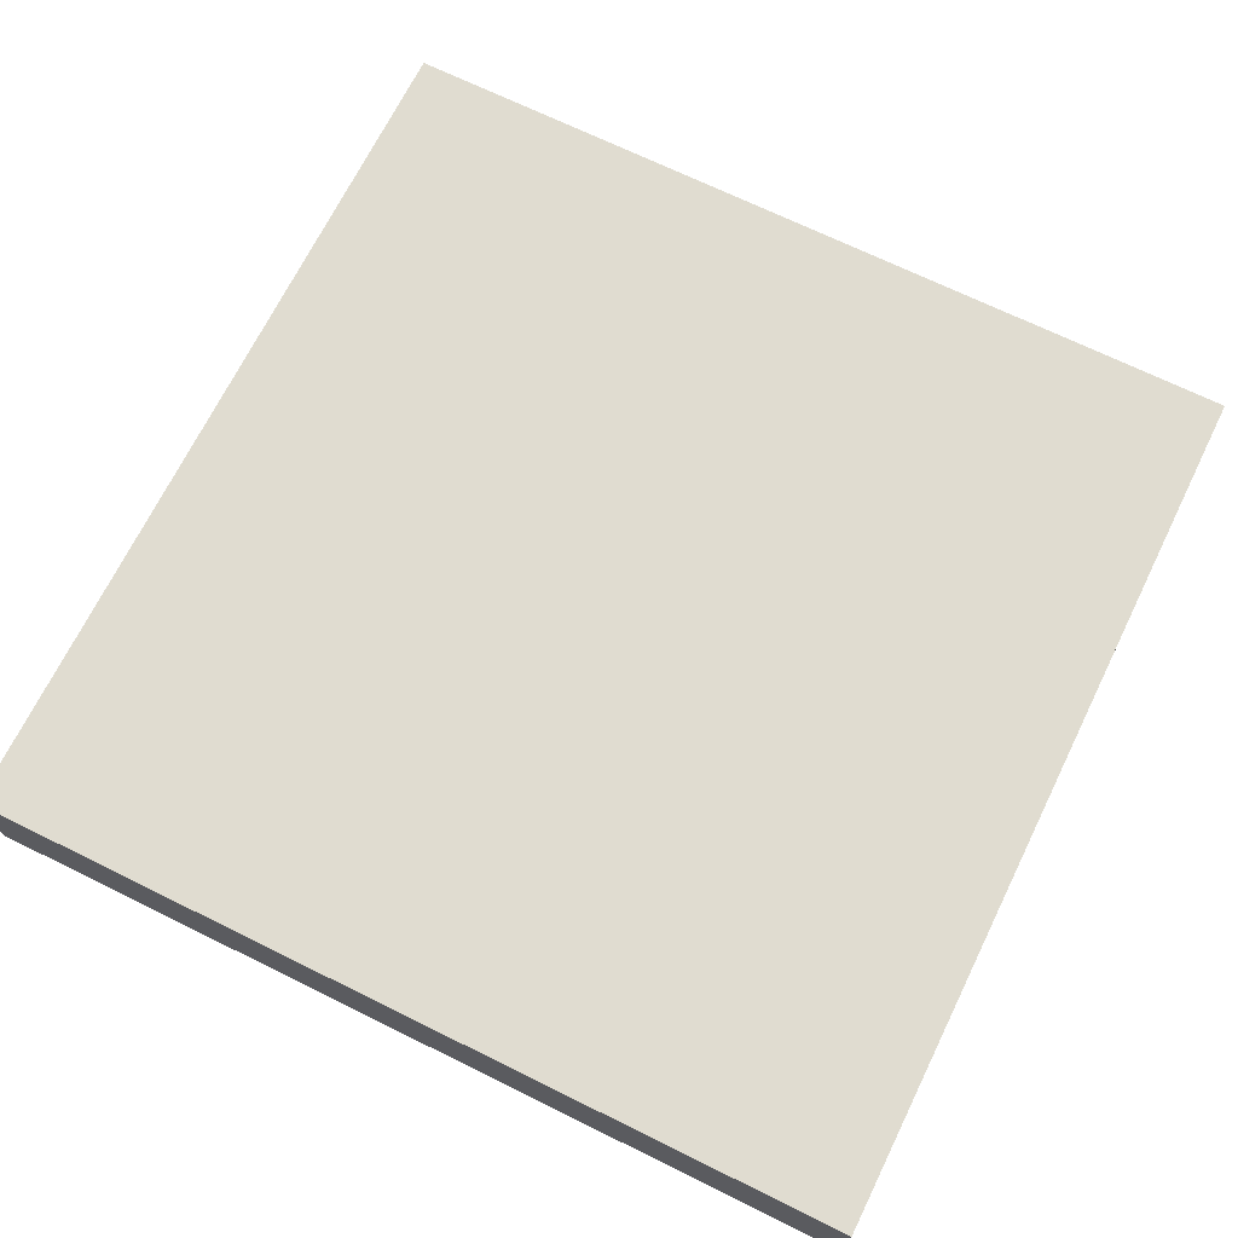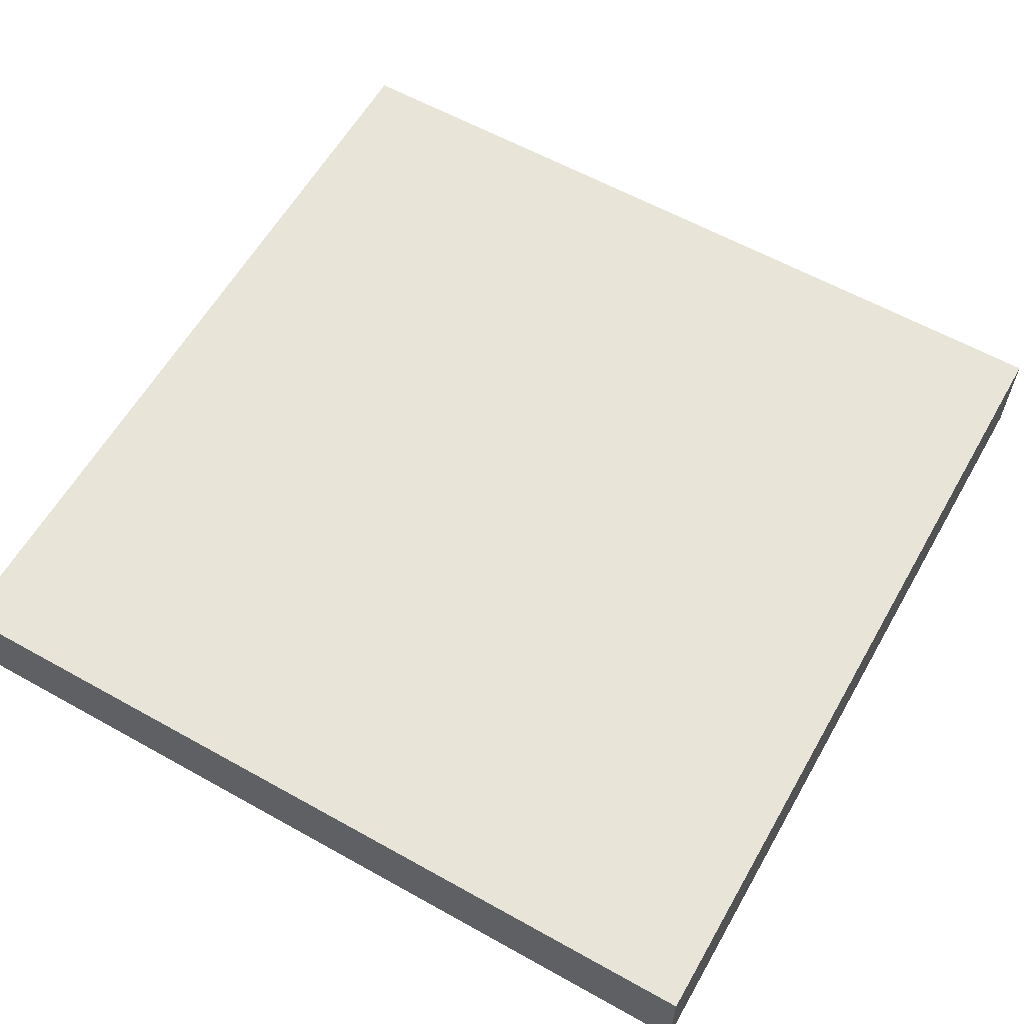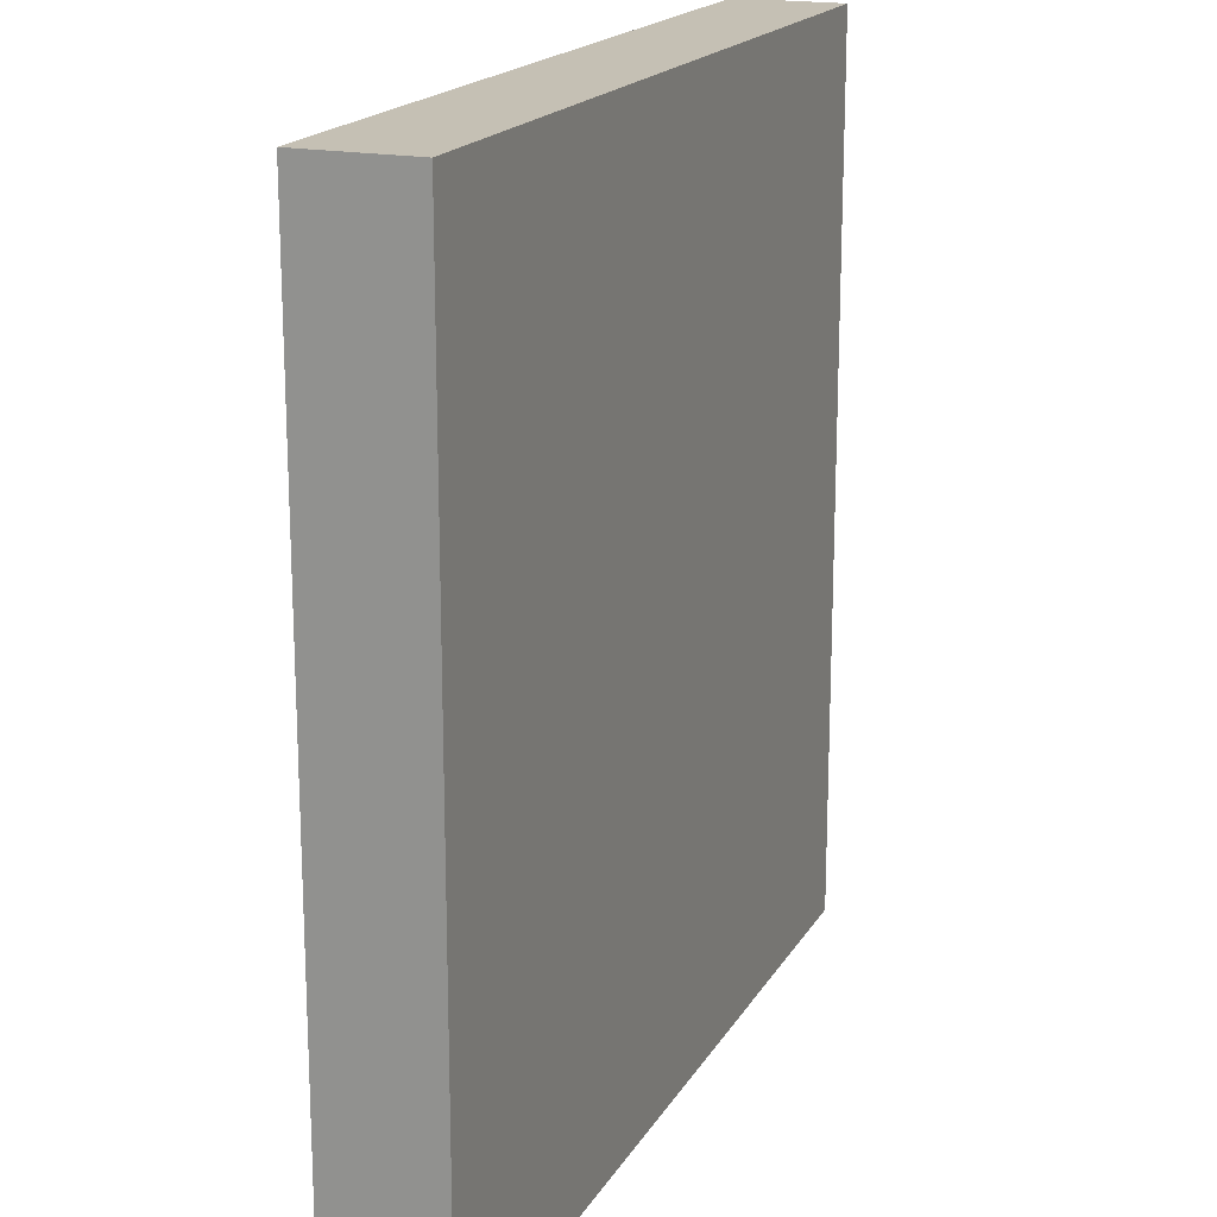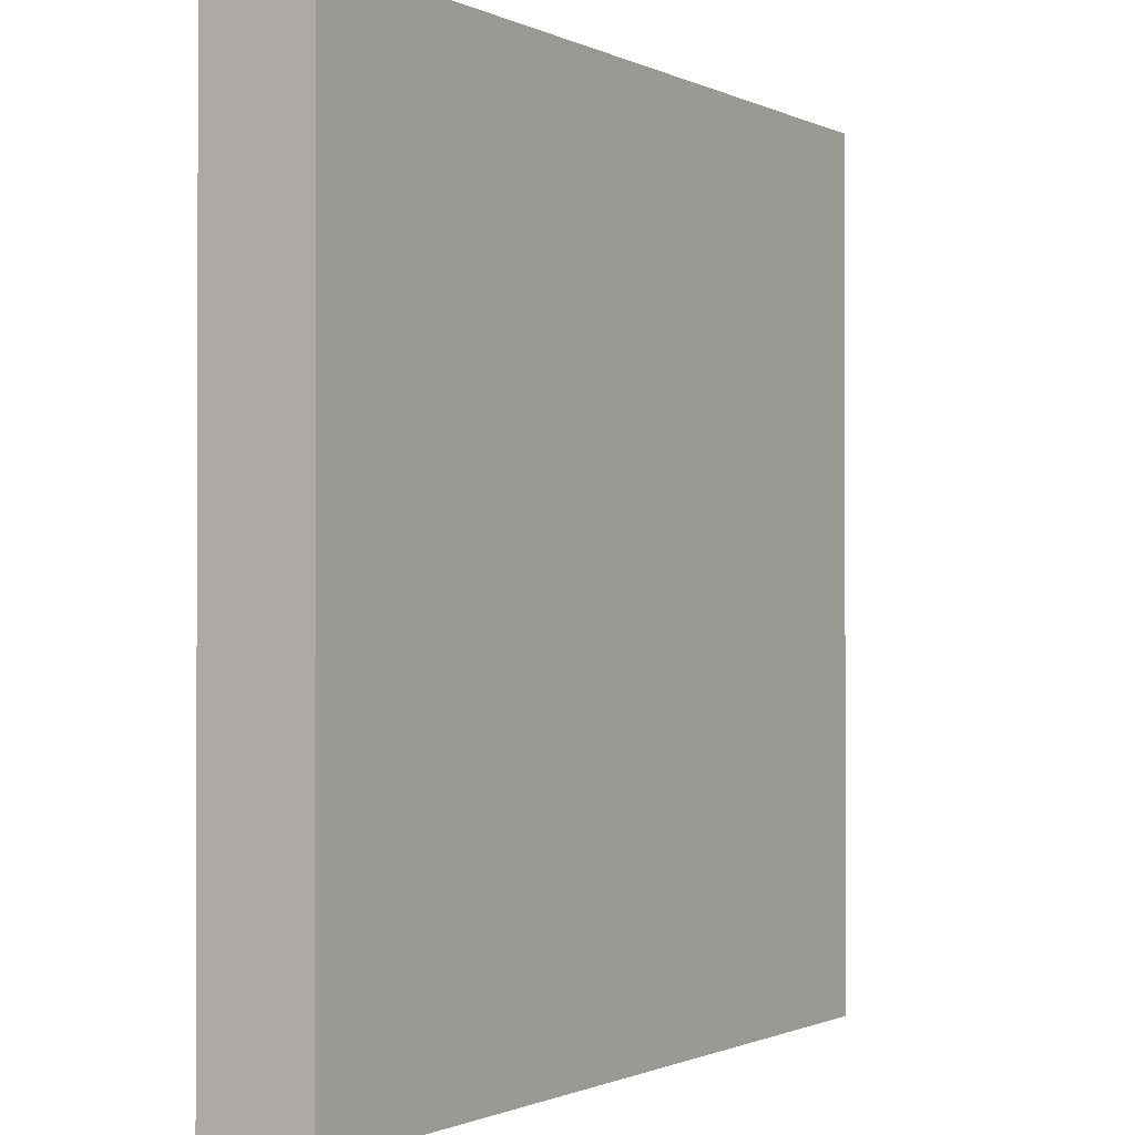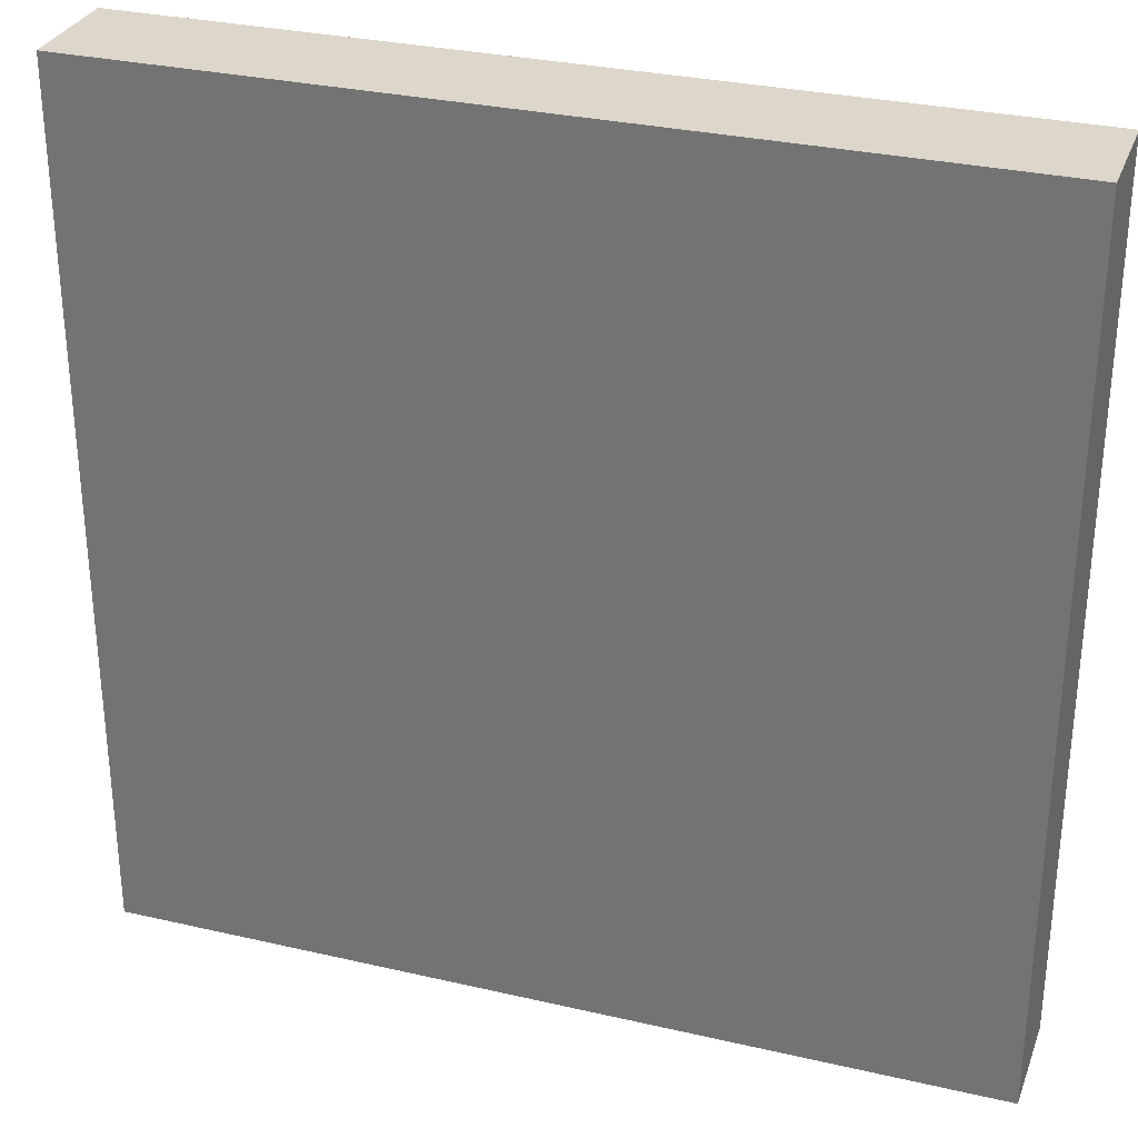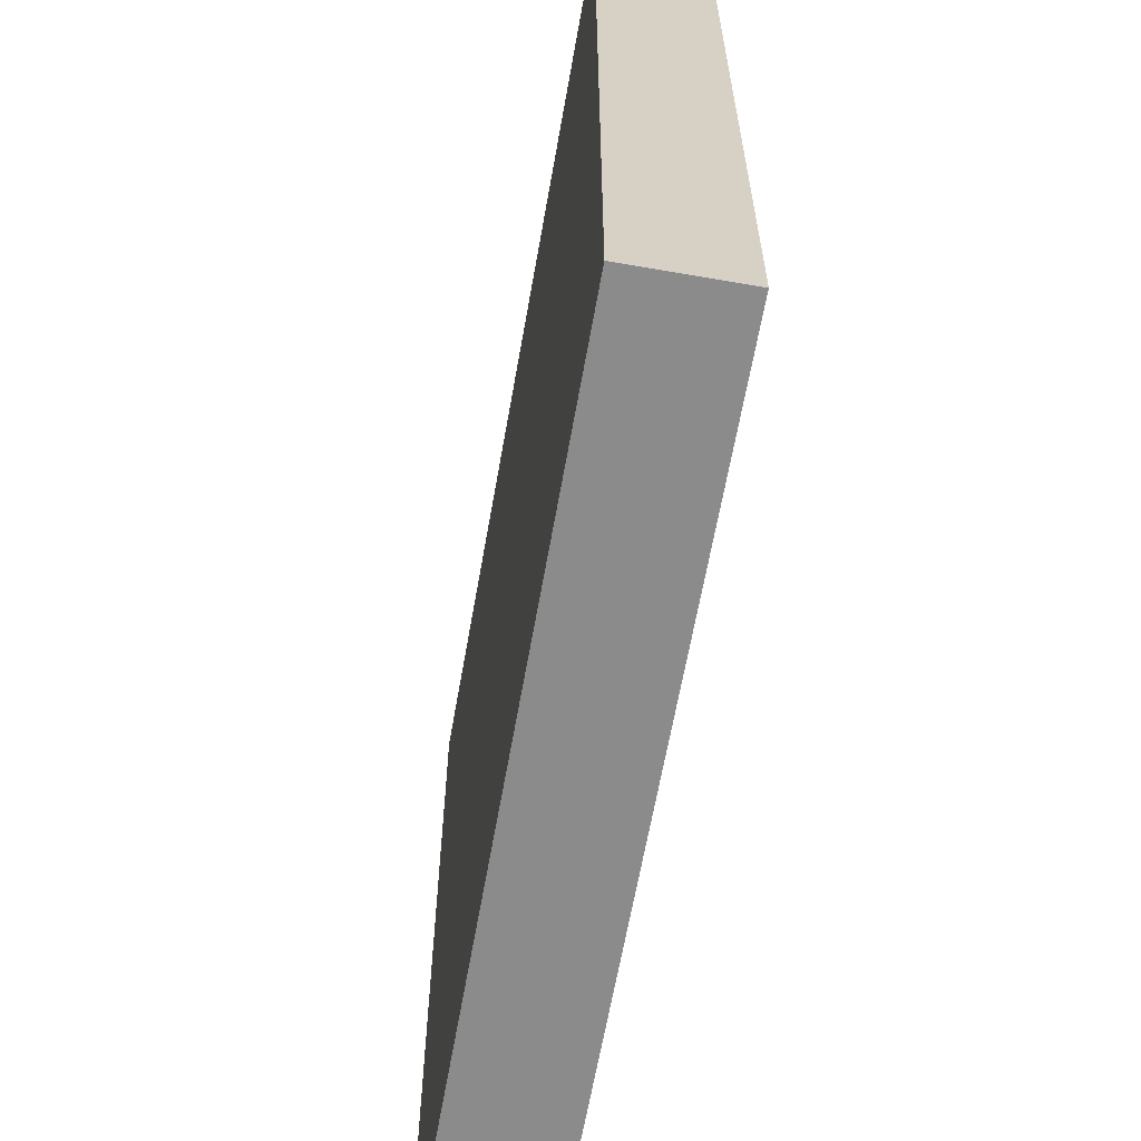
<metadata>
{"format":"obj","ext":"obj","renderer":"f3d","projection":"perspective","resolution":1024,"background":"white","views":[{"elev":69.5,"azim":26.2,"up":"+Z"},{"elev":60.4,"azim":29.7,"up":"+Z"},{"elev":18.2,"azim":111.6,"up":"+Y"},{"elev":-1.0,"azim":121.5,"up":"+Y"},{"elev":30.5,"azim":18.5,"up":"+Y"},{"elev":-63.8,"azim":-100.0,"up":"+Y"}]}
</metadata>
<code>
v -24 9 0
v -24 8 0
v -24 8 1
v -24 9 1
v -23 8 0
v -23 8 1
v -23 9 0
v -23 9 1
v -24 10 0
v -24 10 1
v -23 10 0
v -23 10 1
v -24 11 0
v -24 11 1
v -23 11 0
v -23 11 1
v -24 12 0
v -24 12 1
v -23 12 0
v -23 12 1
v -24 13 0
v -24 13 1
v -23 13 0
v -23 13 1
v -24 14 0
v -24 14 1
v -23 14 0
v -23 14 1
v -24 15 0
v -24 15 1
v -23 15 0
v -23 15 1
v -24 16 0
v -24 16 1
v -23 16 1
v -23 16 0
v -22 8 0
v -22 8 1
v -22 9 0
v -22 9 1
v -22 10 0
v -22 10 1
v -22 11 0
v -22 11 1
v -22 12 0
v -22 12 1
v -22 13 0
v -22 13 1
v -22 14 0
v -22 14 1
v -22 15 0
v -22 15 1
v -22 16 1
v -22 16 0
v -21 8 0
v -21 8 1
v -21 9 0
v -21 9 1
v -21 10 0
v -21 10 1
v -21 11 0
v -21 11 1
v -21 12 0
v -21 12 1
v -21 13 0
v -21 13 1
v -21 14 0
v -21 14 1
v -21 15 0
v -21 15 1
v -21 16 1
v -21 16 0
v -20 8 0
v -20 8 1
v -20 9 0
v -20 9 1
v -20 10 0
v -20 10 1
v -20 11 0
v -20 11 1
v -20 12 0
v -20 12 1
v -20 13 0
v -20 13 1
v -20 14 0
v -20 14 1
v -20 15 0
v -20 15 1
v -20 16 1
v -20 16 0
v -19 8 0
v -19 8 1
v -19 9 0
v -19 9 1
v -19 10 0
v -19 10 1
v -19 11 0
v -19 11 1
v -19 12 0
v -19 12 1
v -19 13 0
v -19 13 1
v -19 14 0
v -19 14 1
v -19 15 0
v -19 15 1
v -19 16 1
v -19 16 0
v -18 8 0
v -18 8 1
v -18 9 0
v -18 9 1
v -18 10 0
v -18 10 1
v -18 11 0
v -18 11 1
v -18 12 0
v -18 12 1
v -18 13 0
v -18 13 1
v -18 14 0
v -18 14 1
v -18 15 0
v -18 15 1
v -18 16 1
v -18 16 0
v -17 8 0
v -17 8 1
v -17 9 0
v -17 9 1
v -17 10 0
v -17 10 1
v -17 11 0
v -17 11 1
v -17 12 0
v -17 12 1
v -17 13 0
v -17 13 1
v -17 14 0
v -17 14 1
v -17 15 0
v -17 15 1
v -17 16 1
v -17 16 0
v -16 9 1
v -16 8 1
v -16 8 0
v -16 9 0
v -16 10 1
v -16 10 0
v -16 11 1
v -16 11 0
v -16 12 1
v -16 12 0
v -16 13 1
v -16 13 0
v -16 14 1
v -16 14 0
v -16 15 1
v -16 15 0
v -16 16 1
v -16 16 0
g 101_Piece5_1_0
f 1 2 3 4
f 3 2 5 6
f 7 5 2 1
f 4 3 6 8
f 9 1 4 10
f 11 7 1 9
f 10 4 8 12
f 13 9 10 14
f 15 11 9 13
f 14 10 12 16
f 17 13 14 18
f 19 15 13 17
f 18 14 16 20
f 21 17 18 22
f 23 19 17 21
f 22 18 20 24
f 25 21 22 26
f 27 23 21 25
f 26 22 24 28
f 29 25 26 30
f 31 27 25 29
f 30 26 28 32
f 33 29 30 34
f 33 34 35 36
f 36 31 29 33
f 34 30 32 35
f 6 5 37 38
f 39 37 5 7
f 8 6 38 40
f 41 39 7 11
f 12 8 40 42
f 43 41 11 15
f 16 12 42 44
f 45 43 15 19
f 20 16 44 46
f 47 45 19 23
f 24 20 46 48
f 49 47 23 27
f 28 24 48 50
f 51 49 27 31
f 32 28 50 52
f 36 35 53 54
f 54 51 31 36
f 35 32 52 53
f 38 37 55 56
f 57 55 37 39
f 40 38 56 58
f 59 57 39 41
f 42 40 58 60
f 61 59 41 43
f 44 42 60 62
f 63 61 43 45
f 46 44 62 64
f 65 63 45 47
f 48 46 64 66
f 67 65 47 49
f 50 48 66 68
f 69 67 49 51
f 52 50 68 70
f 54 53 71 72
f 72 69 51 54
f 53 52 70 71
f 56 55 73 74
f 75 73 55 57
f 58 56 74 76
f 77 75 57 59
f 60 58 76 78
f 79 77 59 61
f 62 60 78 80
f 81 79 61 63
f 64 62 80 82
f 83 81 63 65
f 66 64 82 84
f 85 83 65 67
f 68 66 84 86
f 87 85 67 69
f 70 68 86 88
f 72 71 89 90
f 90 87 69 72
f 71 70 88 89
f 74 73 91 92
f 93 91 73 75
f 76 74 92 94
f 95 93 75 77
f 78 76 94 96
f 97 95 77 79
f 80 78 96 98
f 99 97 79 81
f 82 80 98 100
f 101 99 81 83
f 84 82 100 102
f 103 101 83 85
f 86 84 102 104
f 105 103 85 87
f 88 86 104 106
f 90 89 107 108
f 108 105 87 90
f 89 88 106 107
f 92 91 109 110
f 111 109 91 93
f 94 92 110 112
f 113 111 93 95
f 96 94 112 114
f 115 113 95 97
f 98 96 114 116
f 117 115 97 99
f 100 98 116 118
f 119 117 99 101
f 102 100 118 120
f 121 119 101 103
f 104 102 120 122
f 123 121 103 105
f 106 104 122 124
f 108 107 125 126
f 126 123 105 108
f 107 106 124 125
f 110 109 127 128
f 129 127 109 111
f 112 110 128 130
f 131 129 111 113
f 114 112 130 132
f 133 131 113 115
f 116 114 132 134
f 135 133 115 117
f 118 116 134 136
f 137 135 117 119
f 120 118 136 138
f 139 137 119 121
f 122 120 138 140
f 141 139 121 123
f 124 122 140 142
f 126 125 143 144
f 144 141 123 126
f 125 124 142 143
f 145 146 147 148
f 128 127 147 146
f 148 147 127 129
f 130 128 146 145
f 149 145 148 150
f 150 148 129 131
f 132 130 145 149
f 151 149 150 152
f 152 150 131 133
f 134 132 149 151
f 153 151 152 154
f 154 152 133 135
f 136 134 151 153
f 155 153 154 156
f 156 154 135 137
f 138 136 153 155
f 157 155 156 158
f 158 156 137 139
f 140 138 155 157
f 159 157 158 160
f 160 158 139 141
f 142 140 157 159
f 161 159 160 162
f 144 143 161 162
f 162 160 141 144
f 143 142 159 161

</code>
